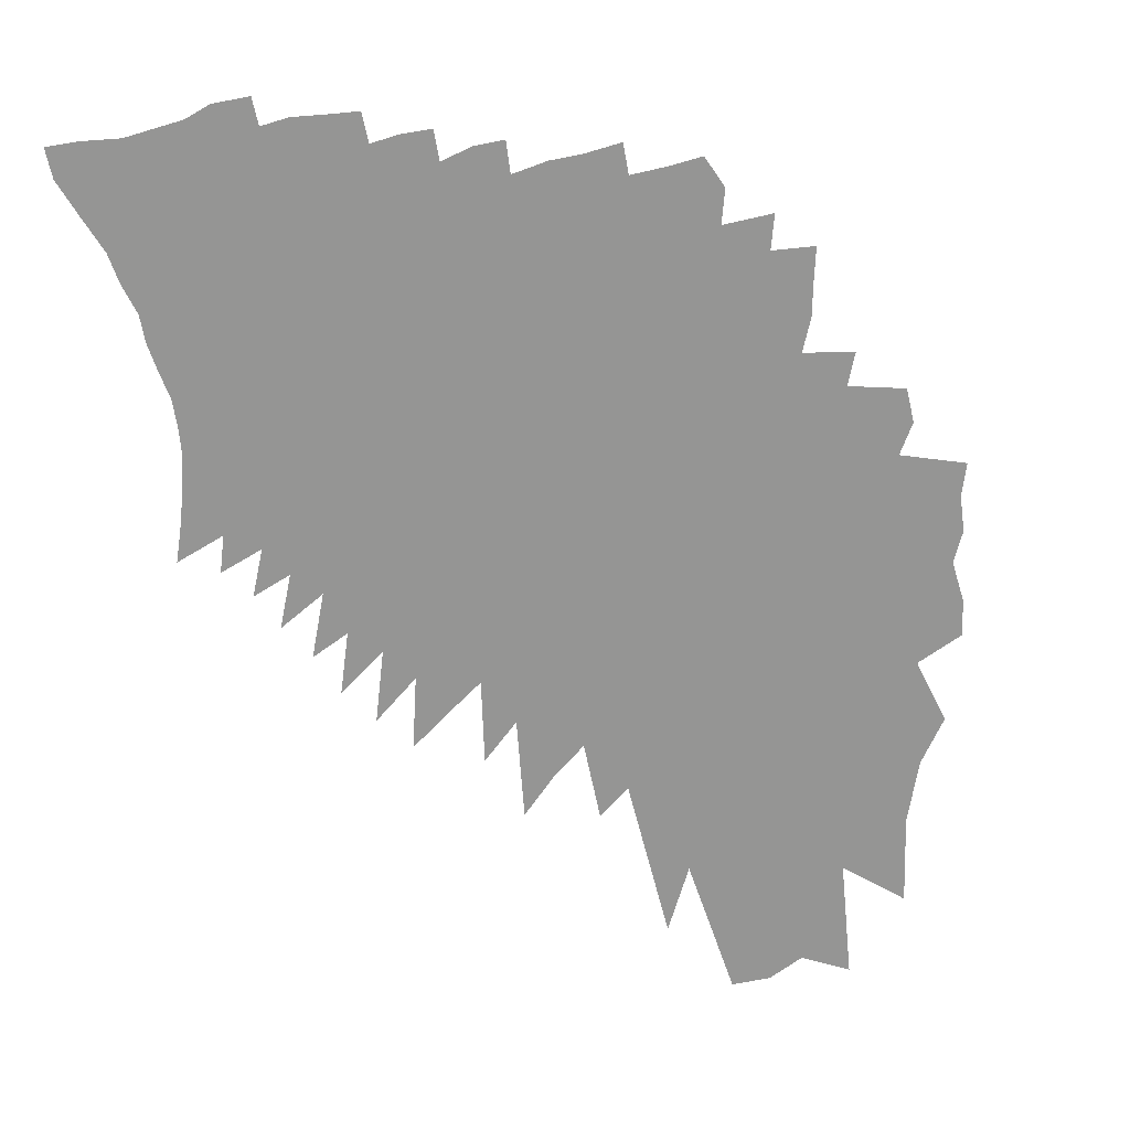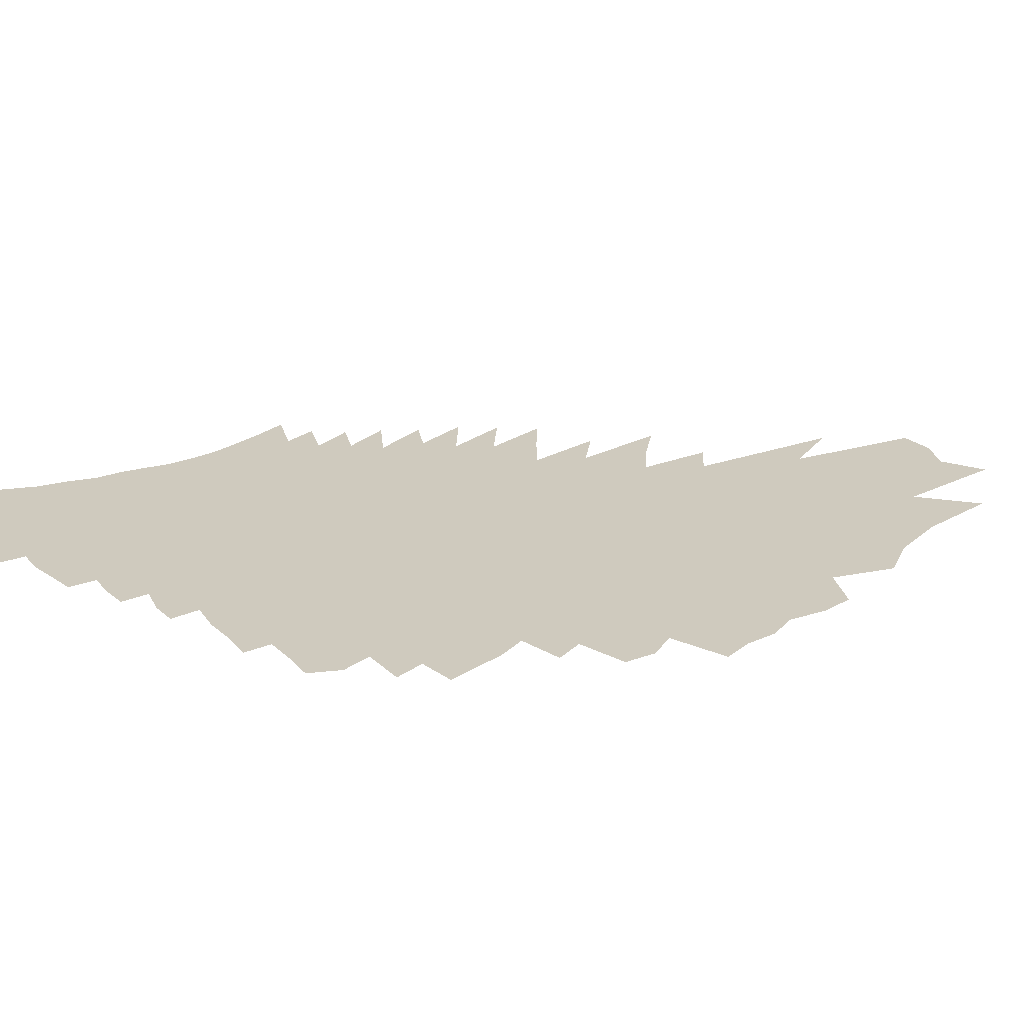
<metadata>
{"format":"obj","ext":"obj","renderer":"f3d","projection":"perspective","resolution":1024,"background":"white","views":[{"elev":-67.4,"azim":-170.2,"up":"+Z"},{"elev":23.2,"azim":-126.0,"up":"+Z"}]}
</metadata>
<code>
v 697.6 474.6 0
v 695.8 487.2 0
v 697.7 501.7 0
v 692.8 512.5 0
v 692.4 525 0
v 688.9 536.3 0
v 707 444.1 0
v 713.9 466.8 0
v 715.9 482.3 0
v 721 499 0
v 722.2 511.9 0
v 719.9 522.5 0
v 716.9 533.1 0
v 710.9 543.1 0
v 704.8 553.6 0
v 705.5 565.6 0
v 717.4 428.6 0
v 728.8 459.1 0
v 733.4 477.3 0
v 738.6 494.5 0
v 740.5 507.3 0
v 744.3 520.6 0
v 742.1 529.8 0
v 742.4 540 0
v 736.5 549.1 0
v 732.2 559.1 0
v 724.7 569.7 0
v 720.4 580.9 0
v 724.9 406.9 0
v 735.6 439.5 0
v 744 465.6 0
v 749.5 485 0
v 751.8 498.6 0
v 754.2 511.7 0
v 756 523.6 0
v 755 533.1 0
v 753.9 542.8 0
v 752.1 552.4 0
v 748.5 562.2 0
v 743.7 572.5 0
v 737.7 583.6 0
v 733 595.1 0
v 730.8 606.6 0
v 728.3 618.2 0
v 729.4 375.8 0
v 741.8 416.2 0
v 751.2 447.5 0
v 759 473.2 0
v 762.4 489.5 0
v 765.5 504.2 0
v 766.1 515 0
v 765.9 525 0
v 765.5 534.9 0
v 764.5 544.7 0
v 763.4 554.5 0
v 762.5 564.4 0
v 759.2 574.4 0
v 756.8 584.6 0
v 755.3 594.9 0
v 749.2 606.7 0
v 743 619.2 0
v 739.9 631.1 0
v 749.2 392 0
v 758.8 427.8 0
v 766.9 457.8 0
v 772.4 479.9 0
v 774.2 493.3 0
v 775.4 505 0
v 776.4 516.7 0
v 776.6 527 0
v 776.3 536.9 0
v 775.4 546.5 0
v 775.2 556.4 0
v 774.4 566.1 0
v 772.2 575.8 0
v 770.9 585.8 0
v 767.1 596.4 0
v 764.2 607.1 0
v 762.4 617.9 0
v 757.3 630.2 0
v 754.2 642 0
v 759.4 653.1 0
v 752.3 350.1 0
v 763.4 395.1 0
v 773.6 436.7 0
v 778.8 461.1 0
v 782.8 481.4 0
v 784.2 494.1 0
v 785.5 506.6 0
v 787.3 519.4 0
v 787.6 529.4 0
v 787.4 539 0
v 787.4 548.6 0
v 787.9 558.4 0
v 787.5 567.5 0
v 785.7 576.8 0
v 785.4 586.2 0
v 783.8 595.8 0
v 781.4 606 0
v 778 617.1 0
v 774.5 628.8 0
v 771.8 640.6 0
v 771.3 651.8 0
v 768.5 357.9 0
v 777 397.3 0
v 786.5 442.6 0
v 790.4 465.6 0
v 792.8 482.2 0
v 794.3 495.7 0
v 795.5 508.1 0
v 796.7 520.2 0
v 797.3 530.7 0
v 797.2 540.2 0
v 797.2 549.6 0
v 797.3 559 0
v 797.3 568.3 0
v 796.4 577.5 0
v 795.6 586.8 0
v 794.8 596.1 0
v 793.3 605.9 0
v 790.5 616.7 0
v 787.5 628.2 0
v 783.8 640.6 0
v 783.7 651.2 0
v 783.8 661.9 0
v 781.1 351.4 0
v 790.4 400.8 0
v 796.9 438.4 0
v 800.9 467.4 0
v 802.8 483.9 0
v 804.1 497.3 0
v 805.2 509.6 0
v 806.2 521.6 0
v 806.8 532 0
v 806.8 541.3 0
v 806.8 550.6 0
v 806.9 559.8 0
v 807 569 0
v 806.3 578 0
v 805.6 587.1 0
v 804.9 596.4 0
v 803.7 606.1 0
v 801.3 617 0
v 799.3 627.9 0
v 797.3 639.2 0
v 797.5 649.6 0
v 796.9 660.3 0
v 794.7 351.1 0
v 802.9 400.7 0
v 808.1 437.8 0
v 810.9 467.3 0
v 812.3 483.9 0
v 813.4 497.4 0
v 814.4 510.5 0
v 815.1 521.7 0
v 815.7 532.7 0
v 815.8 542 0
v 816.2 551.5 0
v 816.2 560.6 0
v 816 569.4 0
v 815.9 578.3 0
v 815.8 587.3 0
v 814.8 596.5 0
v 813.8 606 0
v 811.9 616.8 0
v 810.9 627.1 0
v 809.9 637.8 0
v 809.5 648.3 0
v 807.9 660.1 0
v 814.1 377.9 0
v 819 436.2 0
v 820.9 461.8 0
v 821.8 482 0
v 822.7 497.5 0
v 823.4 509.8 0
v 824 521.9 0
v 824.4 532.9 0
v 824.9 543 0
v 824.9 552 0
v 825 561 0
v 824.7 569.6 0
v 824.9 578.5 0
v 824.8 587.4 0
v 824.1 596.6 0
v 823.4 606 0
v 822.2 616.3 0
v 822 626 0
v 820.7 636.9 0
v 821.1 646.8 0
v 820.5 657.8 0
v 820 669 0
v 830.4 426.8 0
v 831.5 455.1 0
v 831.6 479.1 0
v 832.1 494.9 0
v 832.4 509.2 0
v 832.7 521.3 0
v 833 533.1 0
v 833.3 543.2 0
v 833.5 552.5 0
v 833.7 561.3 0
v 833.7 570 0
v 833.6 578.6 0
v 833.7 587.3 0
v 833.5 596.1 0
v 833.1 605.4 0
v 832.6 615.1 0
v 832.6 624.6 0
v 831.7 635.3 0
v 831.8 645.3 0
v 831.4 656.1 0
v 830.6 668.7 0
v 843.4 445.3 0
v 841.4 477.6 0
v 841.4 494.3 0
v 841.4 507.7 0
v 841.6 520 0
v 841.5 532.6 0
v 841.6 542.7 0
v 841.8 552.1 0
v 841.9 561.3 0
v 842.1 570.1 0
v 842.2 578.6 0
v 842.2 587.2 0
v 842.2 596 0
v 842.1 604.9 0
v 841.9 614.4 0
v 842.3 623.4 0
v 841.9 633.8 0
v 841.8 644.2 0
v 841.8 654.1 0
v 841.8 665.6 0
v 841.8 676.3 0
v 856.4 431.9 0
v 852.9 468 0
v 851.1 491.8 0
v 850.2 508.2 0
v 850.3 519.5 0
v 850.1 531.4 0
v 850.2 541.6 0
v 850.1 551.6 0
v 850.2 560.9 0
v 850.3 569.7 0
v 850.5 578.3 0
v 850.6 586.9 0
v 850.7 595.6 0
v 850.9 604.3 0
v 850.9 613.6 0
v 851.2 622.8 0
v 851.2 633.2 0
v 851.4 643.9 0
v 851.8 654.4 0
v 852.1 665.2 0
v 852.5 676.3 0
v 866.3 455.1 0
v 862.2 485 0
v 859.8 504.9 0
v 859 519.1 0
v 858.5 530.9 0
v 858.8 540.5 0
v 858.6 550.6 0
v 858.4 560.4 0
v 858.5 569.6 0
v 858.6 578 0
v 858.8 586.5 0
v 859.1 595.1 0
v 859.3 603.7 0
v 859.7 612.6 0
v 860 622 0
v 860.4 631.7 0
v 860.8 642.2 0
v 861.6 651.9 0
v 862 663.2 0
v 862.6 675 0
v 863.1 685.6 0
v 875.5 475.3 0
v 870.2 500.8 0
v 868.6 516.1 0
v 867.5 529 0
v 867.5 539.3 0
v 866.9 550.1 0
v 866.4 560.5 0
v 866.3 569.4 0
v 866.6 577.6 0
v 866.9 586 0
v 867.3 594.5 0
v 867.6 603 0
v 868.3 612.1 0
v 868.7 621.1 0
v 869.3 630.7 0
v 870 640 0
v 870.8 650.6 0
v 871.7 661.8 0
v 872.6 673.5 0
v 874.2 686.4 0
v 889.8 464.5 0
v 883.9 490.3 0
v 879.4 511.1 0
v 877.2 526.2 0
v 876.2 538.2 0
v 875.1 549.8 0
v 874.2 560.1 0
v 874.4 568.5 0
v 874.9 576.8 0
v 874.9 585.4 0
v 875.6 593.9 0
v 876.2 602.5 0
v 876.8 611.3 0
v 877.4 620.3 0
v 878 629.5 0
v 878.9 639.1 0
v 879.8 649.1 0
v 881.3 660.9 0
v 882.6 672.4 0
v 885.4 687.5 0
v 900.3 476.7 0
v 893 502 0
v 888.1 521.4 0
v 886 535.4 0
v 884.5 547.2 0
v 882.9 558.5 0
v 883.1 567.2 0
v 882.8 576.2 0
v 883.3 584.6 0
v 884.2 593.1 0
v 884.6 601.7 0
v 885.3 610.5 0
v 885.7 619.2 0
v 886.7 628.5 0
v 887.8 638.2 0
v 888.9 648 0
v 890.5 659 0
v 892 670.2 0
v 895.5 686.3 0
v 896 696.1 0
v 910.2 489 0
v 903.5 510.8 0
v 896.5 531.9 0
v 894.2 544.6 0
v 891.8 556.9 0
v 891.5 566.2 0
v 891.7 574.9 0
v 891.8 583.6 0
v 892.3 592.2 0
v 892.8 600.8 0
v 893.7 609.5 0
v 894.1 618.2 0
v 895 627.1 0
v 896.3 636.5 0
v 897.5 646.2 0
v 899.8 657.7 0
v 902.2 669.9 0
v 905.3 684 0
v 909 695.8 0
v 917 504.1 0
v 908.8 526.5 0
v 903.4 543.1 0
v 900.7 555.4 0
v 900.4 564.6 0
v 900.1 573.8 0
v 900.2 582.5 0
v 901.6 591 0
v 901.5 599.8 0
v 902 608.5 0
v 902.4 617.1 0
v 904 626.3 0
v 905.5 635.7 0
v 906.9 645.5 0
v 909 656.2 0
v 911.2 667.3 0
v 914.8 680.9 0
v 918 692.4 0
v 925.5 516.5 0
v 918.2 535.3 0
v 911.2 552.4 0
v 909.4 563 0
v 910.8 571.5 0
v 910.2 580.8 0
v 910.3 589.8 0
v 909.5 598.9 0
v 910.7 607.5 0
v 911.1 616.1 0
v 913 625.3 0
v 914.7 634.8 0
v 915.7 644.1 0
v 918 654.6 0
v 921.2 666.5 0
v 923.9 677.8 0
v 928.3 691.2 0
v 932.1 529.6 0
v 925.5 546 0
v 920.9 559.4 0
v 921.8 568.7 0
v 922.4 578 0
v 920.6 588 0
v 919.7 597.5 0
v 920.3 606.3 0
v 921.7 615.3 0
v 922.9 624.4 0
v 924.9 634.1 0
v 925.9 643.6 0
v 927.6 653.6 0
v 931.2 665.3 0
v 934.9 677.5 0
v 938.7 689.9 0
v 941 539.9 0
v 937.2 553 0
v 936.2 564 0
v 934.9 574.7 0
v 933.2 585.1 0
v 930.2 595.8 0
v 931.1 604.9 0
v 932.7 614.2 0
v 934.1 623.7 0
v 935.3 633.3 0
v 937.4 643.5 0
v 939.2 653.8 0
v 943.2 665.6 0
v 947.1 677.9 0
v 952.3 691.3 0
v 954.7 546.2 0
v 950.3 559.5 0
v 946.9 571.8 0
v 944.2 583.1 0
v 943.4 593.3 0
v 943.4 603.1 0
v 945.4 612.9 0
v 947 622.9 0
v 947.2 632.8 0
v 950.6 643.8 0
v 952.5 654.5 0
v 957.9 667.4 0
v 963.3 680.7 0
v 963.8 691.3 0
f 8 9 1
f 1 9 2
f 9 10 2
f 2 10 3
f 10 11 3
f 3 11 4
f 11 12 4
f 4 12 5
f 12 13 5
f 5 13 6
f 13 14 6
f 17 18 7
f 7 18 8
f 18 19 8
f 8 19 9
f 19 20 9
f 9 20 10
f 20 21 10
f 10 21 11
f 21 22 11
f 11 22 12
f 22 23 12
f 12 23 13
f 23 24 13
f 13 24 14
f 24 25 14
f 14 25 15
f 25 26 15
f 15 26 16
f 26 27 16
f 29 30 17
f 17 30 18
f 30 31 18
f 18 31 19
f 31 32 19
f 19 32 20
f 32 33 20
f 20 33 21
f 33 34 21
f 21 34 22
f 34 35 22
f 22 35 23
f 35 36 23
f 23 36 24
f 36 37 24
f 24 37 25
f 37 38 25
f 25 38 26
f 38 39 26
f 26 39 27
f 39 40 27
f 27 40 28
f 40 41 28
f 45 46 29
f 29 46 30
f 46 47 30
f 30 47 31
f 47 48 31
f 31 48 32
f 48 49 32
f 32 49 33
f 49 50 33
f 33 50 34
f 50 51 34
f 34 51 35
f 51 52 35
f 35 52 36
f 52 53 36
f 36 53 37
f 53 54 37
f 37 54 38
f 54 55 38
f 38 55 39
f 55 56 39
f 39 56 40
f 56 57 40
f 40 57 41
f 57 58 41
f 41 58 42
f 58 59 42
f 42 59 43
f 59 60 43
f 43 60 44
f 60 61 44
f 45 63 46
f 63 64 46
f 46 64 47
f 64 65 47
f 47 65 48
f 65 66 48
f 48 66 49
f 66 67 49
f 49 67 50
f 67 68 50
f 50 68 51
f 68 69 51
f 51 69 52
f 69 70 52
f 52 70 53
f 70 71 53
f 53 71 54
f 71 72 54
f 54 72 55
f 72 73 55
f 55 73 56
f 73 74 56
f 56 74 57
f 74 75 57
f 57 75 58
f 75 76 58
f 58 76 59
f 76 77 59
f 59 77 60
f 77 78 60
f 60 78 61
f 78 79 61
f 61 79 62
f 79 80 62
f 83 84 63
f 63 84 64
f 84 85 64
f 64 85 65
f 85 86 65
f 65 86 66
f 86 87 66
f 66 87 67
f 87 88 67
f 67 88 68
f 88 89 68
f 68 89 69
f 89 90 69
f 69 90 70
f 90 91 70
f 70 91 71
f 91 92 71
f 71 92 72
f 92 93 72
f 72 93 73
f 93 94 73
f 73 94 74
f 94 95 74
f 74 95 75
f 95 96 75
f 75 96 76
f 96 97 76
f 76 97 77
f 97 98 77
f 77 98 78
f 98 99 78
f 78 99 79
f 99 100 79
f 79 100 80
f 100 101 80
f 80 101 81
f 101 102 81
f 81 102 82
f 102 103 82
f 83 104 84
f 104 105 84
f 84 105 85
f 105 106 85
f 85 106 86
f 106 107 86
f 86 107 87
f 107 108 87
f 87 108 88
f 108 109 88
f 88 109 89
f 109 110 89
f 89 110 90
f 110 111 90
f 90 111 91
f 111 112 91
f 91 112 92
f 112 113 92
f 92 113 93
f 113 114 93
f 93 114 94
f 114 115 94
f 94 115 95
f 115 116 95
f 95 116 96
f 116 117 96
f 96 117 97
f 117 118 97
f 97 118 98
f 118 119 98
f 98 119 99
f 119 120 99
f 99 120 100
f 120 121 100
f 100 121 101
f 121 122 101
f 101 122 102
f 122 123 102
f 102 123 103
f 123 124 103
f 104 126 105
f 126 127 105
f 105 127 106
f 127 128 106
f 106 128 107
f 128 129 107
f 107 129 108
f 129 130 108
f 108 130 109
f 130 131 109
f 109 131 110
f 131 132 110
f 110 132 111
f 132 133 111
f 111 133 112
f 133 134 112
f 112 134 113
f 134 135 113
f 113 135 114
f 135 136 114
f 114 136 115
f 136 137 115
f 115 137 116
f 137 138 116
f 116 138 117
f 138 139 117
f 117 139 118
f 139 140 118
f 118 140 119
f 140 141 119
f 119 141 120
f 141 142 120
f 120 142 121
f 142 143 121
f 121 143 122
f 143 144 122
f 122 144 123
f 144 145 123
f 123 145 124
f 145 146 124
f 124 146 125
f 146 147 125
f 126 148 127
f 148 149 127
f 127 149 128
f 149 150 128
f 128 150 129
f 150 151 129
f 129 151 130
f 151 152 130
f 130 152 131
f 152 153 131
f 131 153 132
f 153 154 132
f 132 154 133
f 154 155 133
f 133 155 134
f 155 156 134
f 134 156 135
f 156 157 135
f 135 157 136
f 157 158 136
f 136 158 137
f 158 159 137
f 137 159 138
f 159 160 138
f 138 160 139
f 160 161 139
f 139 161 140
f 161 162 140
f 140 162 141
f 162 163 141
f 141 163 142
f 163 164 142
f 142 164 143
f 164 165 143
f 143 165 144
f 165 166 144
f 144 166 145
f 166 167 145
f 145 167 146
f 167 168 146
f 146 168 147
f 168 169 147
f 149 170 150
f 170 171 150
f 150 171 151
f 171 172 151
f 151 172 152
f 172 173 152
f 152 173 153
f 173 174 153
f 153 174 154
f 174 175 154
f 154 175 155
f 175 176 155
f 155 176 156
f 176 177 156
f 156 177 157
f 177 178 157
f 157 178 158
f 178 179 158
f 158 179 159
f 179 180 159
f 159 180 160
f 180 181 160
f 160 181 161
f 181 182 161
f 161 182 162
f 182 183 162
f 162 183 163
f 183 184 163
f 163 184 164
f 184 185 164
f 164 185 165
f 185 186 165
f 165 186 166
f 186 187 166
f 166 187 167
f 187 188 167
f 167 188 168
f 188 189 168
f 168 189 169
f 189 190 169
f 171 192 172
f 192 193 172
f 172 193 173
f 193 194 173
f 173 194 174
f 194 195 174
f 174 195 175
f 195 196 175
f 175 196 176
f 196 197 176
f 176 197 177
f 197 198 177
f 177 198 178
f 198 199 178
f 178 199 179
f 199 200 179
f 179 200 180
f 200 201 180
f 180 201 181
f 201 202 181
f 181 202 182
f 202 203 182
f 182 203 183
f 203 204 183
f 183 204 184
f 204 205 184
f 184 205 185
f 205 206 185
f 185 206 186
f 206 207 186
f 186 207 187
f 207 208 187
f 187 208 188
f 208 209 188
f 188 209 189
f 209 210 189
f 189 210 190
f 210 211 190
f 190 211 191
f 211 212 191
f 193 213 194
f 213 214 194
f 194 214 195
f 214 215 195
f 195 215 196
f 215 216 196
f 196 216 197
f 216 217 197
f 197 217 198
f 217 218 198
f 198 218 199
f 218 219 199
f 199 219 200
f 219 220 200
f 200 220 201
f 220 221 201
f 201 221 202
f 221 222 202
f 202 222 203
f 222 223 203
f 203 223 204
f 223 224 204
f 204 224 205
f 224 225 205
f 205 225 206
f 225 226 206
f 206 226 207
f 226 227 207
f 207 227 208
f 227 228 208
f 208 228 209
f 228 229 209
f 209 229 210
f 229 230 210
f 210 230 211
f 230 231 211
f 211 231 212
f 231 232 212
f 213 234 214
f 234 235 214
f 214 235 215
f 235 236 215
f 215 236 216
f 236 237 216
f 216 237 217
f 237 238 217
f 217 238 218
f 238 239 218
f 218 239 219
f 239 240 219
f 219 240 220
f 240 241 220
f 220 241 221
f 241 242 221
f 221 242 222
f 242 243 222
f 222 243 223
f 243 244 223
f 223 244 224
f 244 245 224
f 224 245 225
f 245 246 225
f 225 246 226
f 246 247 226
f 226 247 227
f 247 248 227
f 227 248 228
f 248 249 228
f 228 249 229
f 249 250 229
f 229 250 230
f 250 251 230
f 230 251 231
f 251 252 231
f 231 252 232
f 252 253 232
f 232 253 233
f 253 254 233
f 235 255 236
f 255 256 236
f 236 256 237
f 256 257 237
f 237 257 238
f 257 258 238
f 238 258 239
f 258 259 239
f 239 259 240
f 259 260 240
f 240 260 241
f 260 261 241
f 241 261 242
f 261 262 242
f 242 262 243
f 262 263 243
f 243 263 244
f 263 264 244
f 244 264 245
f 264 265 245
f 245 265 246
f 265 266 246
f 246 266 247
f 266 267 247
f 247 267 248
f 267 268 248
f 248 268 249
f 268 269 249
f 249 269 250
f 269 270 250
f 250 270 251
f 270 271 251
f 251 271 252
f 271 272 252
f 252 272 253
f 272 273 253
f 253 273 254
f 273 274 254
f 256 276 257
f 276 277 257
f 257 277 258
f 277 278 258
f 258 278 259
f 278 279 259
f 259 279 260
f 279 280 260
f 260 280 261
f 280 281 261
f 261 281 262
f 281 282 262
f 262 282 263
f 282 283 263
f 263 283 264
f 283 284 264
f 264 284 265
f 284 285 265
f 265 285 266
f 285 286 266
f 266 286 267
f 286 287 267
f 267 287 268
f 287 288 268
f 268 288 269
f 288 289 269
f 269 289 270
f 289 290 270
f 270 290 271
f 290 291 271
f 271 291 272
f 291 292 272
f 272 292 273
f 292 293 273
f 273 293 274
f 293 294 274
f 274 294 275
f 294 295 275
f 276 296 277
f 296 297 277
f 277 297 278
f 297 298 278
f 278 298 279
f 298 299 279
f 279 299 280
f 299 300 280
f 280 300 281
f 300 301 281
f 281 301 282
f 301 302 282
f 282 302 283
f 302 303 283
f 283 303 284
f 303 304 284
f 284 304 285
f 304 305 285
f 285 305 286
f 305 306 286
f 286 306 287
f 306 307 287
f 287 307 288
f 307 308 288
f 288 308 289
f 308 309 289
f 289 309 290
f 309 310 290
f 290 310 291
f 310 311 291
f 291 311 292
f 311 312 292
f 292 312 293
f 312 313 293
f 293 313 294
f 313 314 294
f 294 314 295
f 314 315 295
f 297 316 298
f 316 317 298
f 298 317 299
f 317 318 299
f 299 318 300
f 318 319 300
f 300 319 301
f 319 320 301
f 301 320 302
f 320 321 302
f 302 321 303
f 321 322 303
f 303 322 304
f 322 323 304
f 304 323 305
f 323 324 305
f 305 324 306
f 324 325 306
f 306 325 307
f 325 326 307
f 307 326 308
f 326 327 308
f 308 327 309
f 327 328 309
f 309 328 310
f 328 329 310
f 310 329 311
f 329 330 311
f 311 330 312
f 330 331 312
f 312 331 313
f 331 332 313
f 313 332 314
f 332 333 314
f 314 333 315
f 333 334 315
f 317 336 318
f 336 337 318
f 318 337 319
f 337 338 319
f 319 338 320
f 338 339 320
f 320 339 321
f 339 340 321
f 321 340 322
f 340 341 322
f 322 341 323
f 341 342 323
f 323 342 324
f 342 343 324
f 324 343 325
f 343 344 325
f 325 344 326
f 344 345 326
f 326 345 327
f 345 346 327
f 327 346 328
f 346 347 328
f 328 347 329
f 347 348 329
f 329 348 330
f 348 349 330
f 330 349 331
f 349 350 331
f 331 350 332
f 350 351 332
f 332 351 333
f 351 352 333
f 333 352 334
f 352 353 334
f 334 353 335
f 353 354 335
f 337 355 338
f 355 356 338
f 338 356 339
f 356 357 339
f 339 357 340
f 357 358 340
f 340 358 341
f 358 359 341
f 341 359 342
f 359 360 342
f 342 360 343
f 360 361 343
f 343 361 344
f 361 362 344
f 344 362 345
f 362 363 345
f 345 363 346
f 363 364 346
f 346 364 347
f 364 365 347
f 347 365 348
f 365 366 348
f 348 366 349
f 366 367 349
f 349 367 350
f 367 368 350
f 350 368 351
f 368 369 351
f 351 369 352
f 369 370 352
f 352 370 353
f 370 371 353
f 353 371 354
f 371 372 354
f 356 373 357
f 373 374 357
f 357 374 358
f 374 375 358
f 358 375 359
f 375 376 359
f 359 376 360
f 376 377 360
f 360 377 361
f 377 378 361
f 361 378 362
f 378 379 362
f 362 379 363
f 379 380 363
f 363 380 364
f 380 381 364
f 364 381 365
f 381 382 365
f 365 382 366
f 382 383 366
f 366 383 367
f 383 384 367
f 367 384 368
f 384 385 368
f 368 385 369
f 385 386 369
f 369 386 370
f 386 387 370
f 370 387 371
f 387 388 371
f 371 388 372
f 388 389 372
f 374 390 375
f 390 391 375
f 375 391 376
f 391 392 376
f 376 392 377
f 392 393 377
f 377 393 378
f 393 394 378
f 378 394 379
f 394 395 379
f 379 395 380
f 395 396 380
f 380 396 381
f 396 397 381
f 381 397 382
f 397 398 382
f 382 398 383
f 398 399 383
f 383 399 384
f 399 400 384
f 384 400 385
f 400 401 385
f 385 401 386
f 401 402 386
f 386 402 387
f 402 403 387
f 387 403 388
f 403 404 388
f 388 404 389
f 404 405 389
f 391 406 392
f 406 407 392
f 392 407 393
f 407 408 393
f 393 408 394
f 408 409 394
f 394 409 395
f 409 410 395
f 395 410 396
f 410 411 396
f 396 411 397
f 411 412 397
f 397 412 398
f 412 413 398
f 398 413 399
f 413 414 399
f 399 414 400
f 414 415 400
f 400 415 401
f 415 416 401
f 401 416 402
f 416 417 402
f 402 417 403
f 417 418 403
f 403 418 404
f 418 419 404
f 404 419 405
f 419 420 405
f 407 421 408
f 421 422 408
f 408 422 409
f 422 423 409
f 409 423 410
f 423 424 410
f 410 424 411
f 424 425 411
f 411 425 412
f 425 426 412
f 412 426 413
f 426 427 413
f 413 427 414
f 427 428 414
f 414 428 415
f 428 429 415
f 415 429 416
f 429 430 416
f 416 430 417
f 430 431 417
f 417 431 418
f 431 432 418
f 418 432 419
f 432 433 419
f 419 433 420
f 433 434 420

</code>
